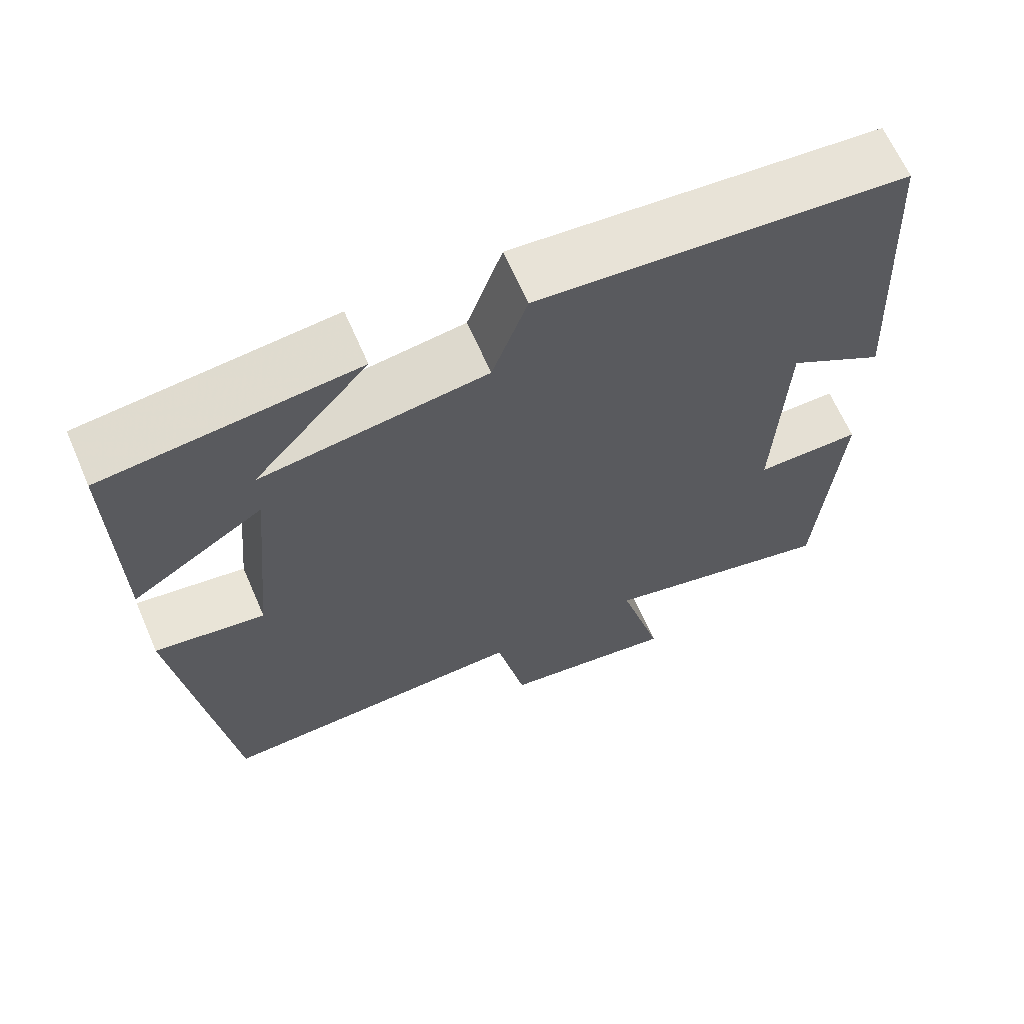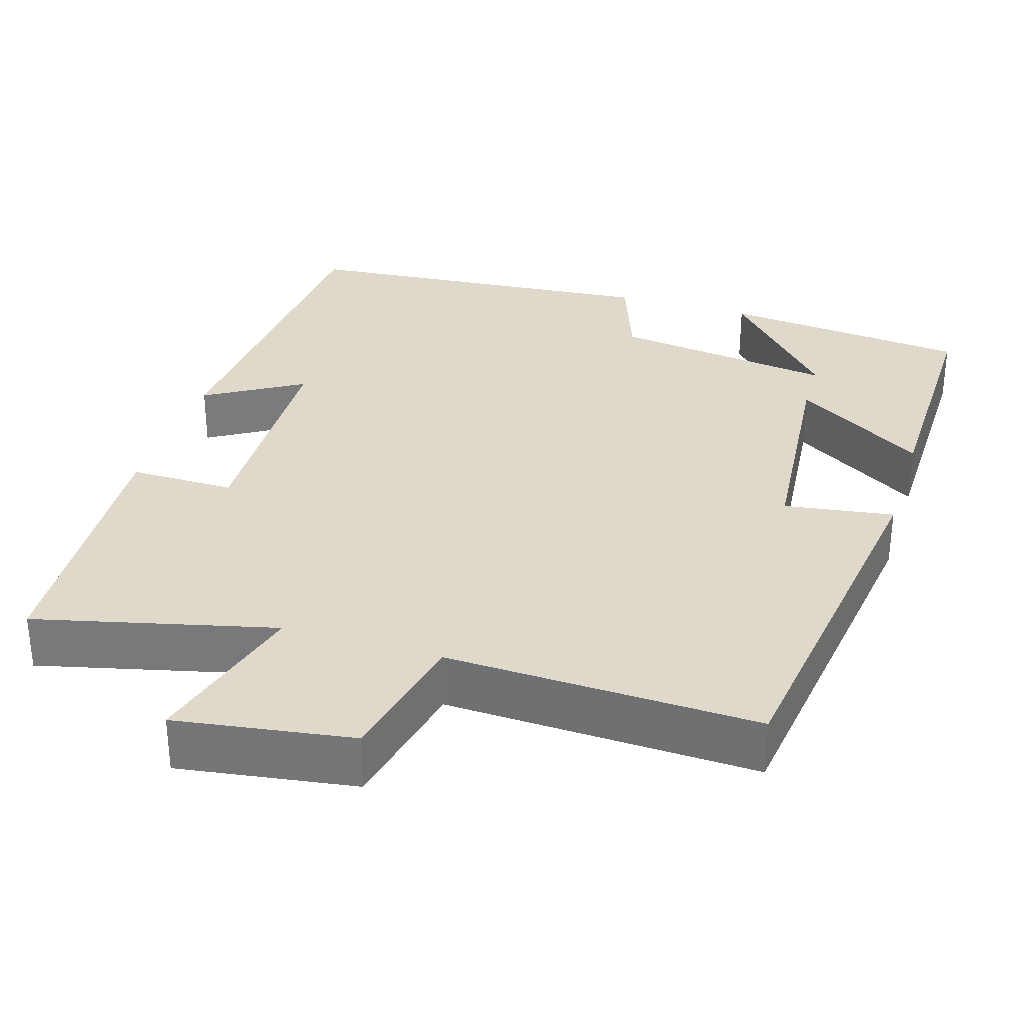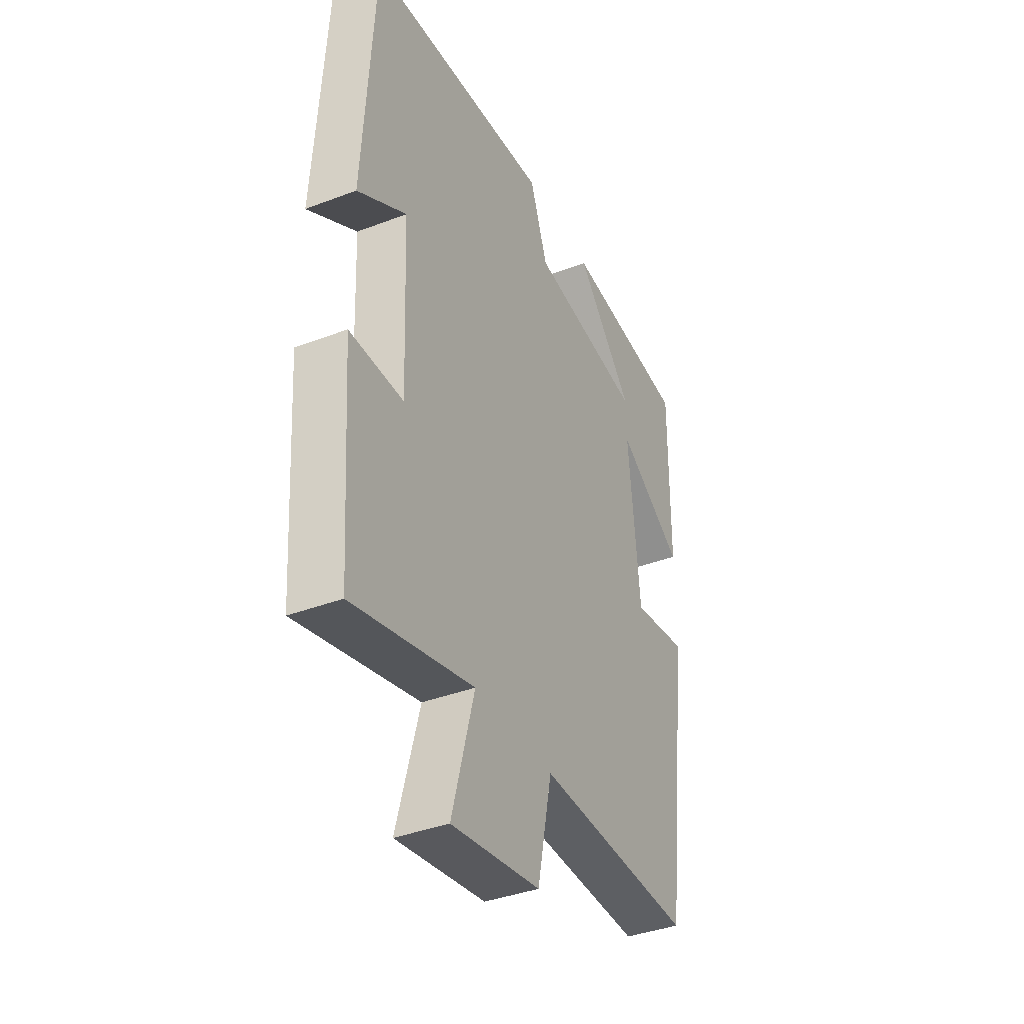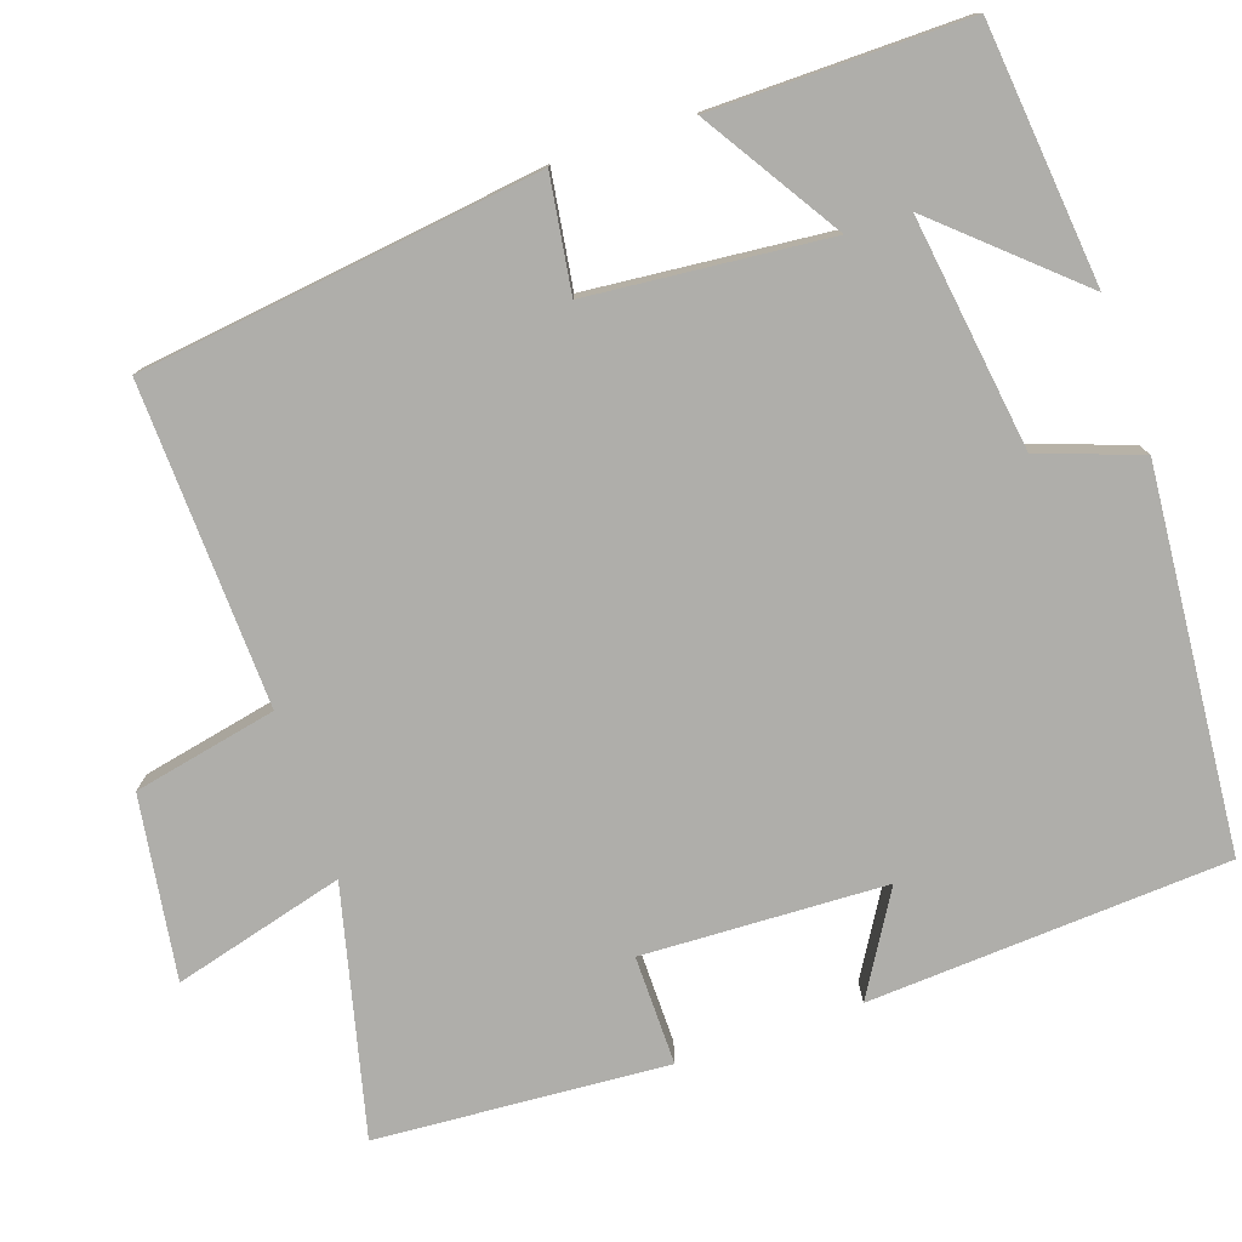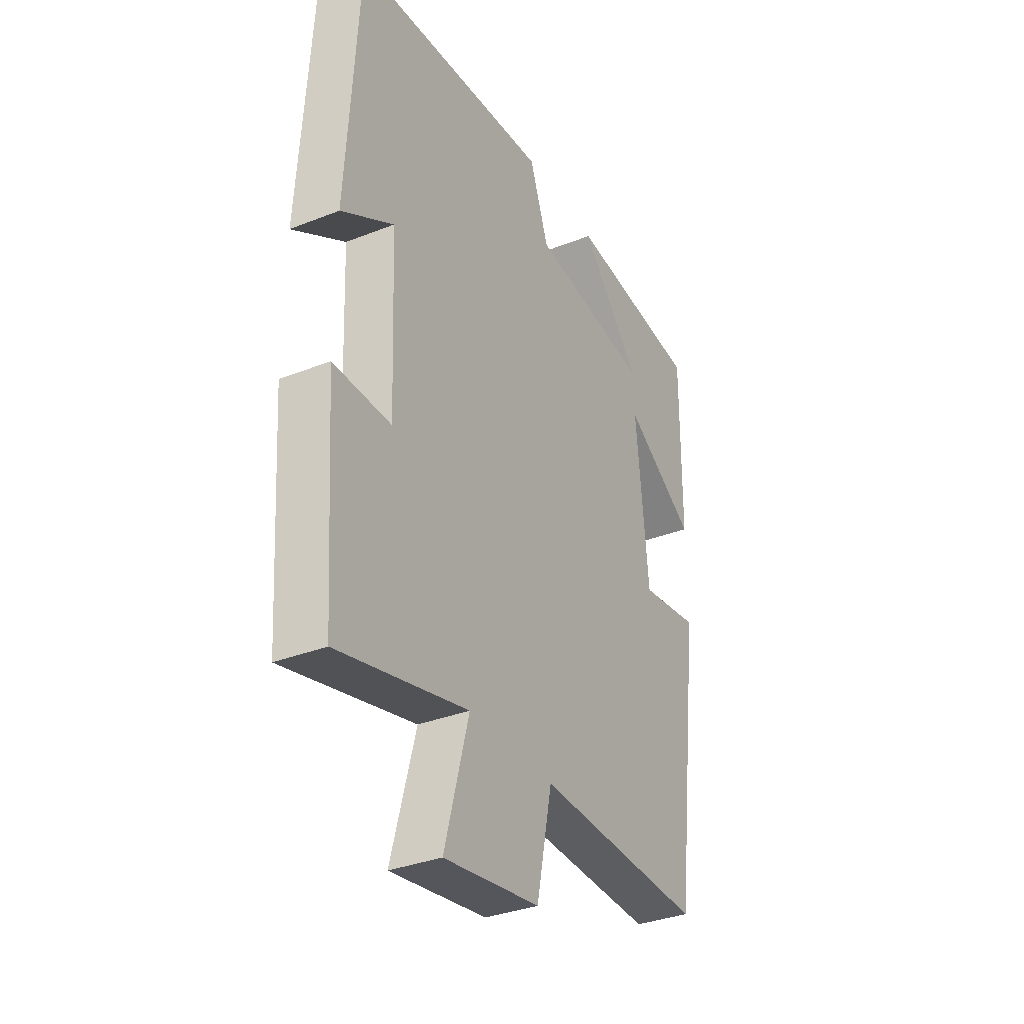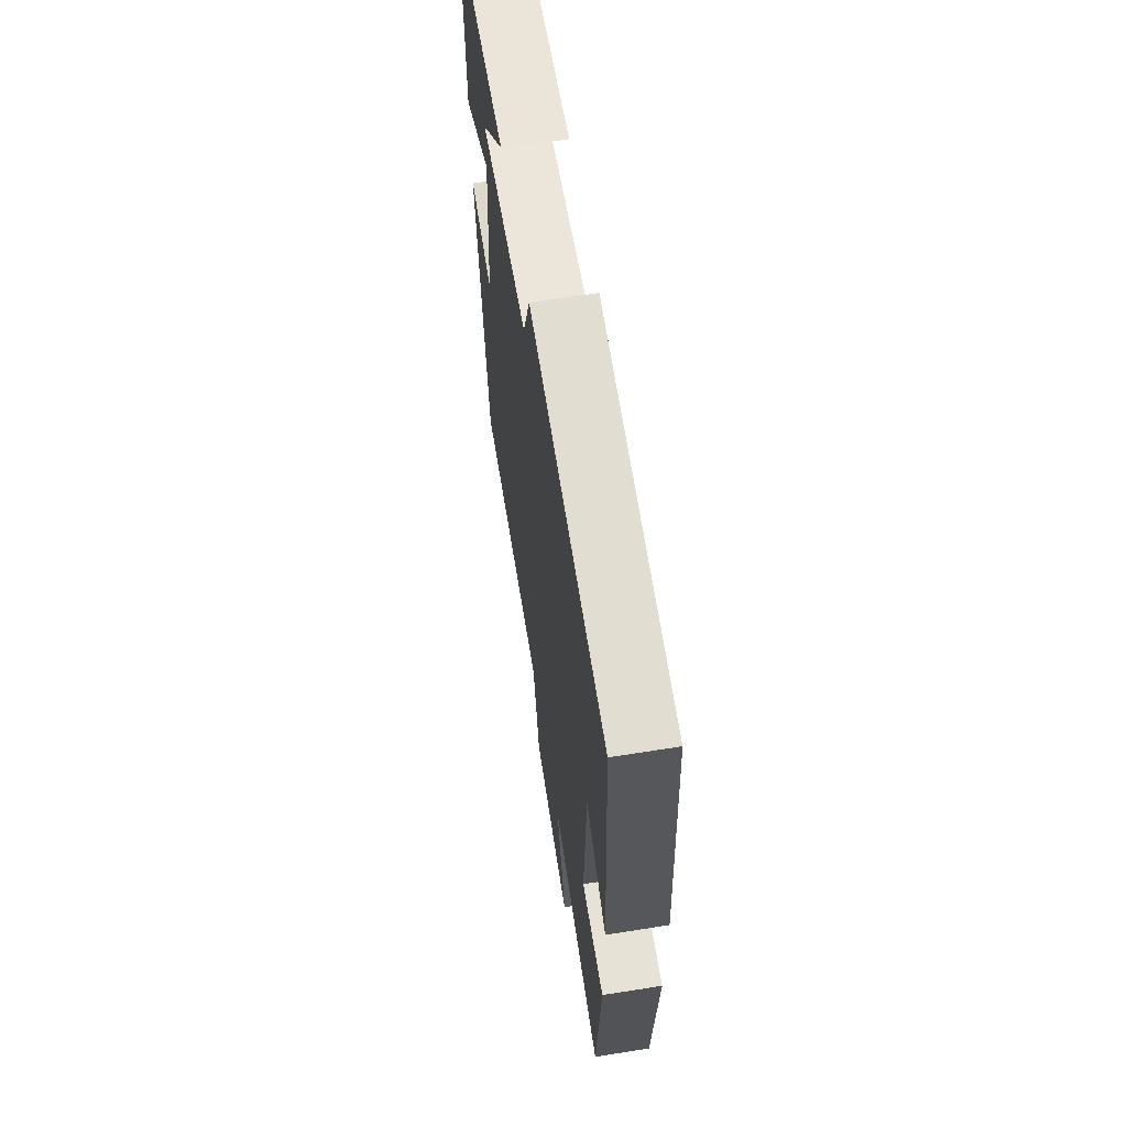
<metadata>
{"format":"obj","ext":"obj","renderer":"f3d","projection":"perspective","resolution":1024,"background":"white","views":[{"elev":65.4,"azim":-23.5,"up":"+Z"},{"elev":31.7,"azim":-162.7,"up":"+Y"},{"elev":-38.5,"azim":115.7,"up":"+Z"},{"elev":-77.6,"azim":-71.1,"up":"+Y"},{"elev":-34.3,"azim":118.0,"up":"+Z"},{"elev":64.0,"azim":80.9,"up":"+Z"}]}
</metadata>
<code>
v 0.475 0.07 -0.575
v 0.169 0.07 -0.5
v 0.226 0.07 -0.712
v 0 0.07 -0.678
v -0.037 0.07 -0.5
v -0.436 0.07 -0.514
v -0.5 0.07 -0.017
v -0.359 0.07 -0.038
v -0.331 0.07 0.258
v -0.5 0.07 0.151
v -0.503 0.07 0.467
v -0.183 0.07 0.5
v -0.33 0.07 0.335
v -0.042 0.07 0.375
v 0.003 0.07 0.5
v 0.473 0.07 0.46
v 0.5 0.07 0.013
v 0.376 0.07 0.088
v 0.364 0.07 -0.214
v 0.5 0.07 -0.213
v 0.475 0 -0.575
v 0.169 0 -0.5
v 0.226 0 -0.712
v 0 0 -0.678
v -0.037 0 -0.5
v -0.436 0 -0.514
v -0.5 0 -0.017
v -0.359 0 -0.038
v -0.331 0 0.258
v -0.5 0 0.151
v -0.503 0 0.467
v -0.183 0 0.5
v -0.33 0 0.335
v -0.042 0 0.375
v 0.003 0 0.5
v 0.473 0 0.46
v 0.5 0 0.013
v 0.376 0 0.088
v 0.364 0 -0.214
v 0.5 0 -0.213
f 19 20 1 2
f 18 19 2
f 15 16 17 18
f 14 15 18 2
f 13 14 2
f 10 11 12 13
f 9 10 13
f 9 13 2 3
f 8 9 3
f 5 6 7 8
f 5 8 3
f 3 4 5
f 22 21 40 39
f 22 39 38
f 38 37 36 35
f 22 38 35 34
f 22 34 33
f 33 32 31 30
f 33 30 29
f 23 22 33 29
f 23 29 28
f 28 27 26 25
f 23 28 25
f 25 24 23
f 1 21 22 2
f 2 22 23 3
f 3 23 24 4
f 4 24 25 5
f 5 25 26 6
f 6 26 27 7
f 7 27 28 8
f 8 28 29 9
f 9 29 30 10
f 10 30 31 11
f 11 31 32 12
f 12 32 33 13
f 13 33 34 14
f 14 34 35 15
f 15 35 36 16
f 16 36 37 17
f 17 37 38 18
f 18 38 39 19
f 19 39 40 20
f 20 40 21 1

</code>
